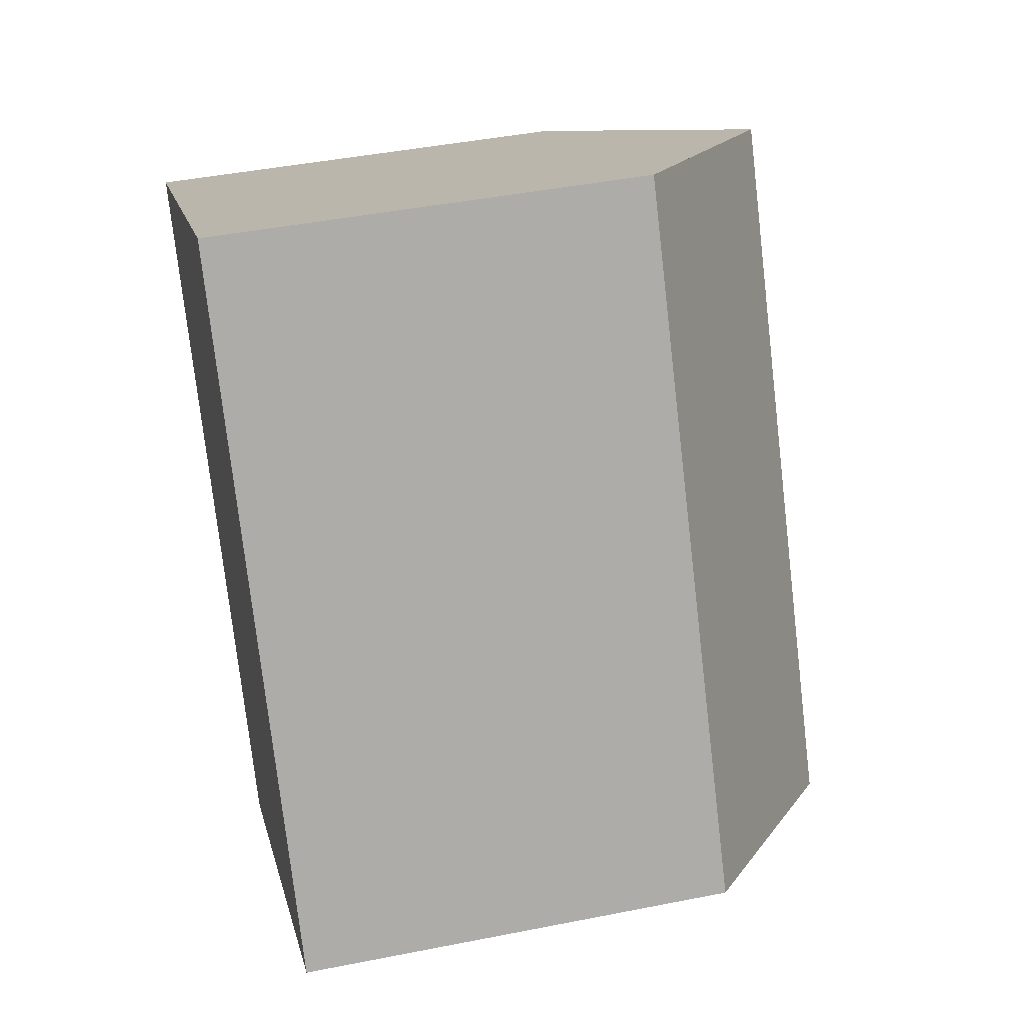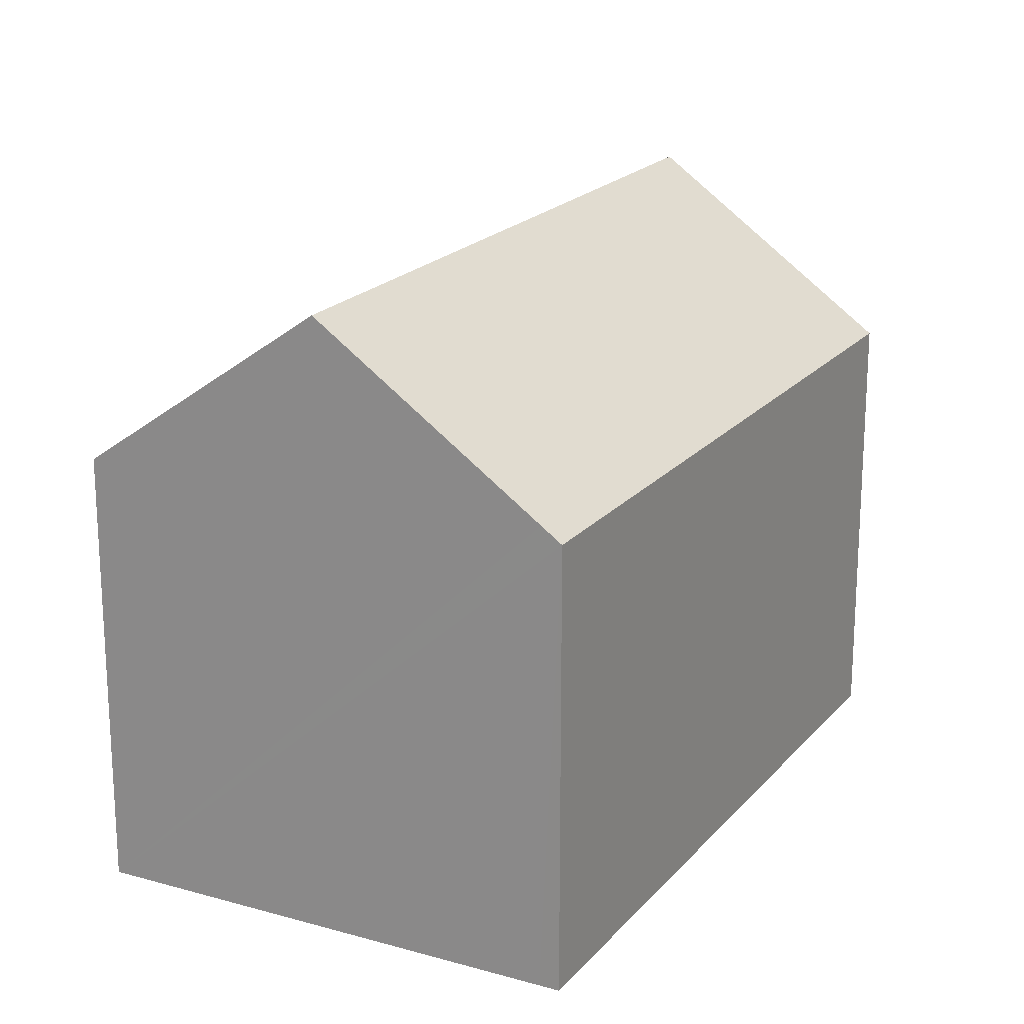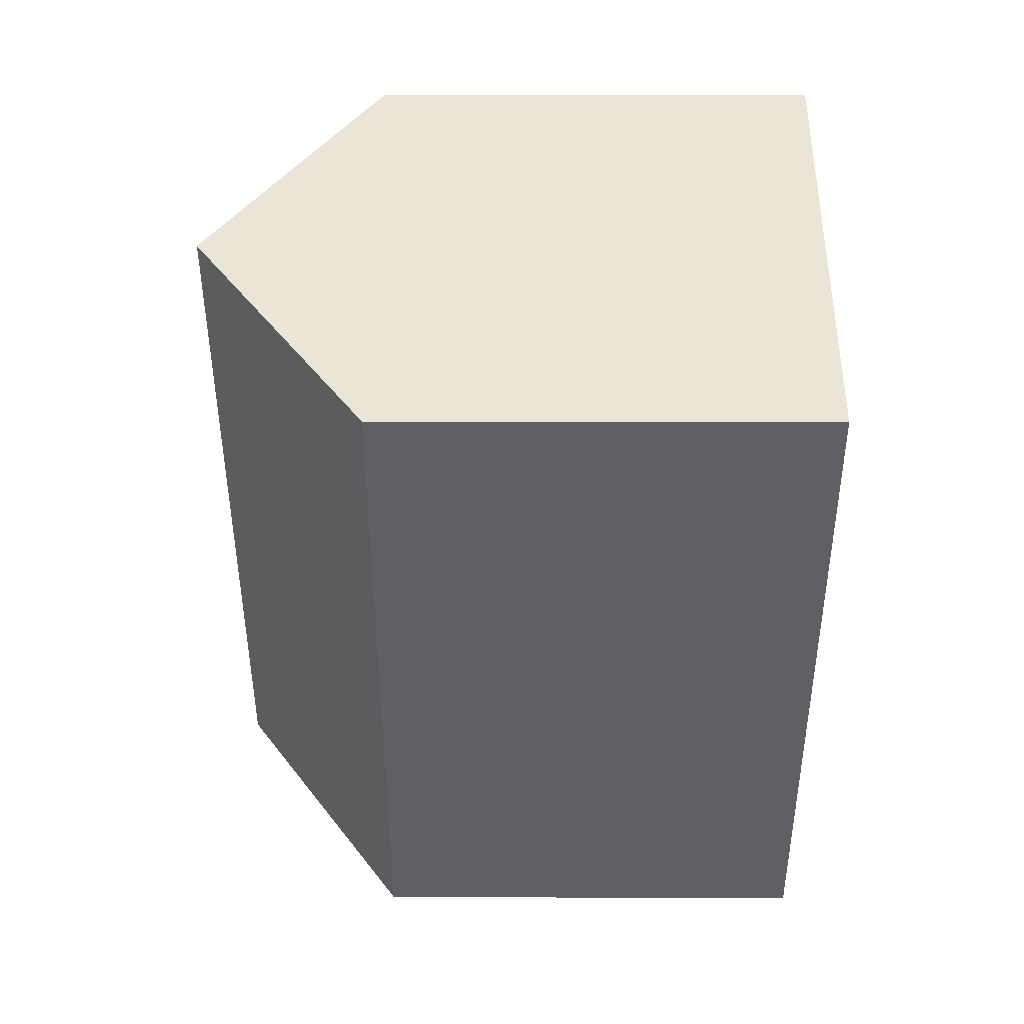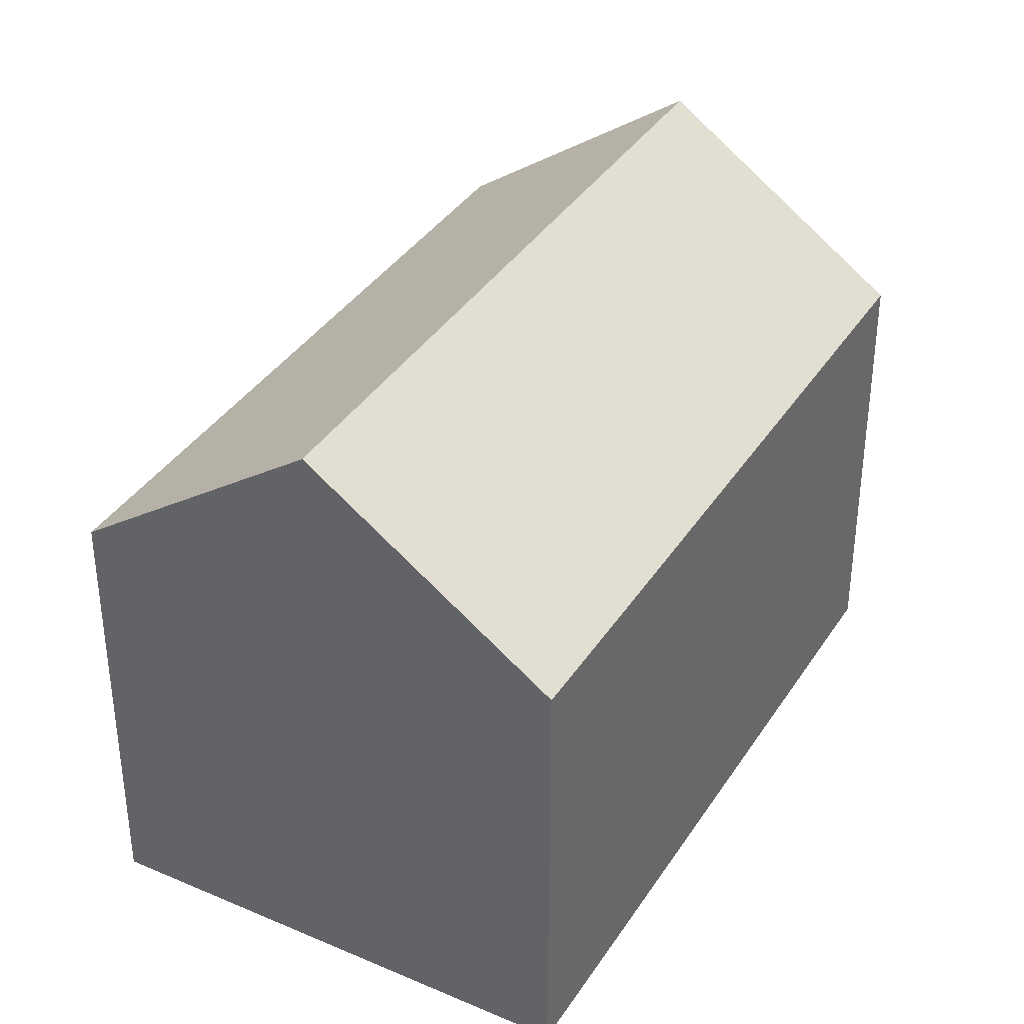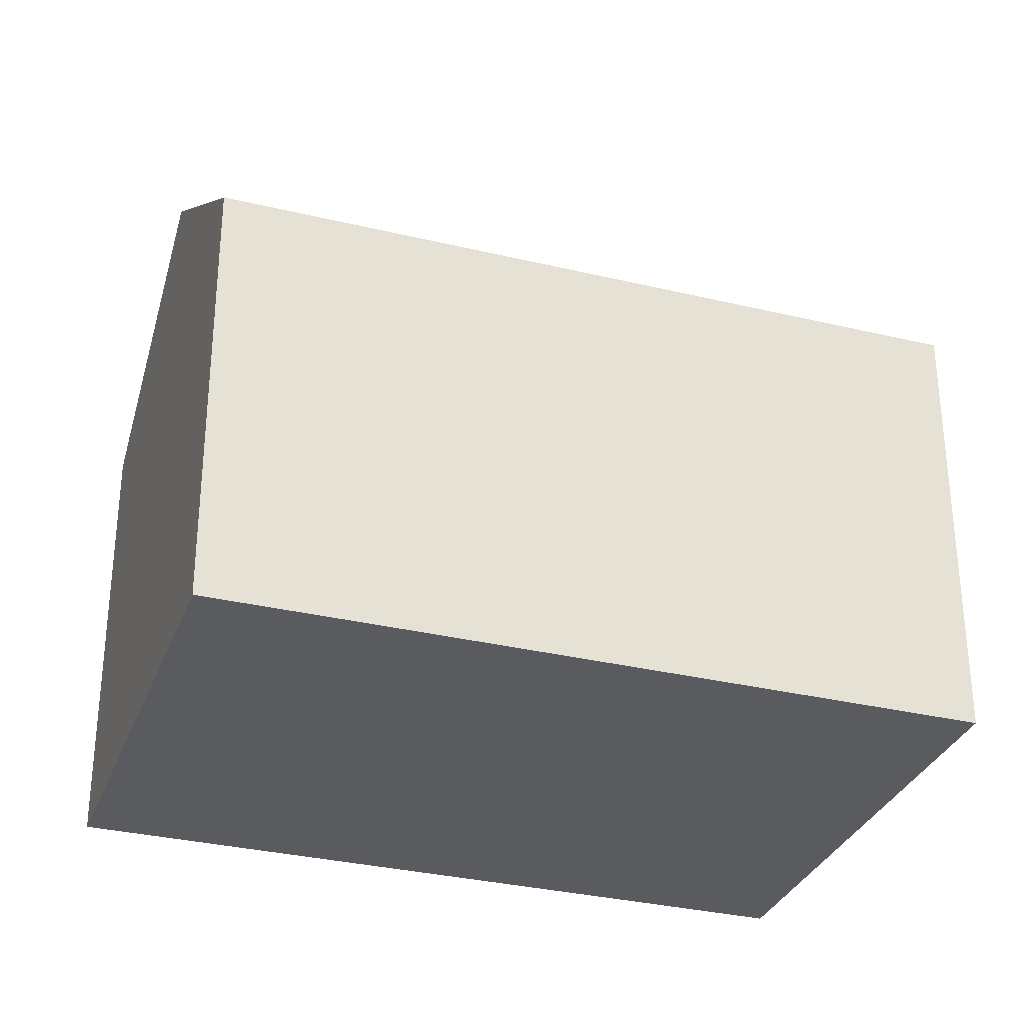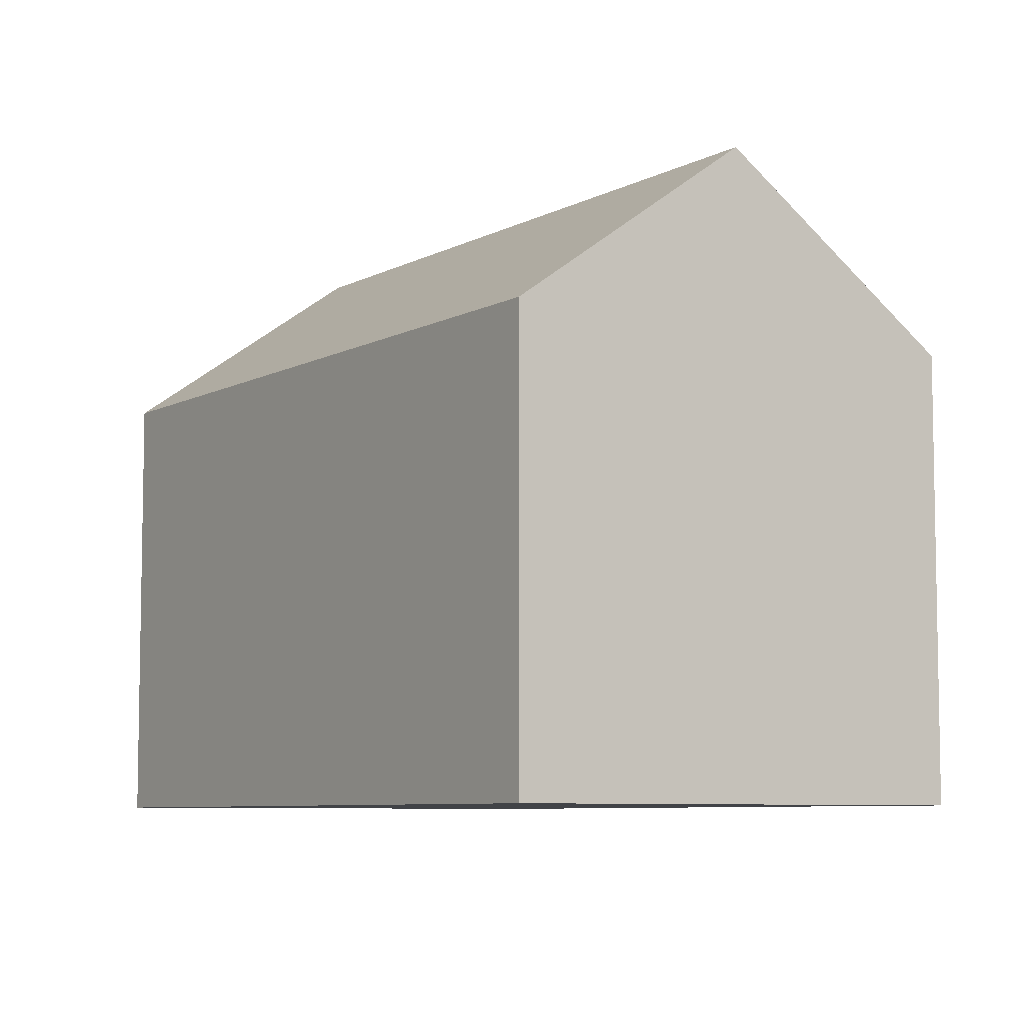
<metadata>
{"format":"obj","ext":"obj","renderer":"f3d","projection":"perspective","resolution":1024,"background":"white","views":[{"elev":44.1,"azim":76.9,"up":"+Z"},{"elev":20.2,"azim":-2.1,"up":"+Y"},{"elev":16.3,"azim":-89.7,"up":"+Z"},{"elev":37.3,"azim":178.7,"up":"+Y"},{"elev":-32.2,"azim":-138.9,"up":"+Y"},{"elev":-7.1,"azim":-64.1,"up":"+Y"}]}
</metadata>
<code>
v  5.186 14.74 2.937
v  3.992 10.58 -6.838
v  0 10.58 6.477e-16
v  14.28 14.74 -12.63
v  4.131 10.58 -7.076
v  5.063 10.57 -8.673
v  7.372 10.57 -12.63
v  7.673 10.57 -13.14
v  9.131 10.58 -15.63
v  19.03 10.9 -9.863
v  15.35 10.58 -2.652
v  19.43 10.57 -9.629
v  11.53 10.58 3.882
v  9.937 10.93 5.628
v  10.36 10.58 5.87
v  7.673 12.74 4.346
v  10.36 -3.594e-16 5.87
v  11.53 -2.377e-16 3.882
v  15.35 1.624e-16 -2.652
v  19.43 5.896e-16 -9.629
v  19.03 6.039e-16 -9.863
v  9.131 9.571e-16 -15.63
v  14.28 7.734e-16 -12.63
v  7.673 8.048e-16 -13.14
v  7.372 7.733e-16 -12.63
v  5.063 5.311e-16 -8.673
v  0 0 0
v  4.131 4.333e-16 -7.076
v  3.992 4.187e-16 -6.838
v  5.186 -1.798e-16 2.937
v  9.937 -3.446e-16 5.628
v  7.673 -2.661e-16 4.346
g defaultobject
f 1 2 3
f 2 1 4
f 2 4 5
f 5 4 6
f 6 4 7
f 7 4 8
f 8 4 9
f 10 11 12
f 11 10 4
f 11 4 1
f 11 1 13
f 13 1 14
f 13 14 15
f 14 1 16
f 17 13 15
f 13 17 11
f 11 17 12
f 12 17 18
f 12 18 19
f 12 19 20
f 10 9 4
f 9 10 12
f 9 12 20
f 9 20 21
f 9 21 22
f 22 21 23
f 22 8 9
f 8 22 7
f 7 22 6
f 6 22 5
f 5 22 2
f 2 22 3
f 3 22 24
f 3 24 25
f 3 25 26
f 3 26 27
f 27 26 28
f 27 28 29
f 27 1 3
f 1 27 16
f 16 27 14
f 14 27 15
f 15 27 30
f 15 30 31
f 15 31 17
f 31 30 32
f 23 24 22
f 24 23 21
f 24 21 25
f 25 21 26
f 26 21 20
f 26 20 19
f 26 19 28
f 28 19 29
f 29 19 27
f 27 19 18
f 27 18 30
f 30 18 31
f 31 18 17
f 30 31 32

</code>
